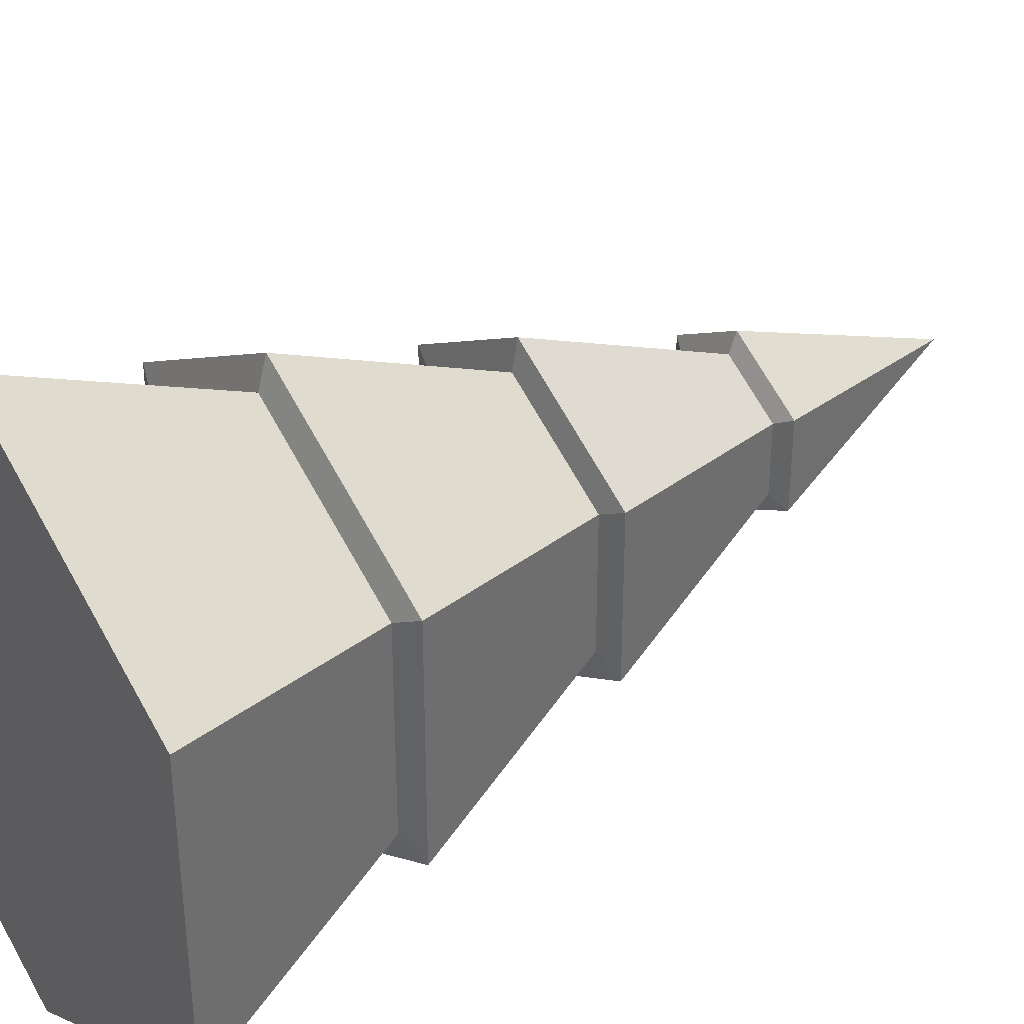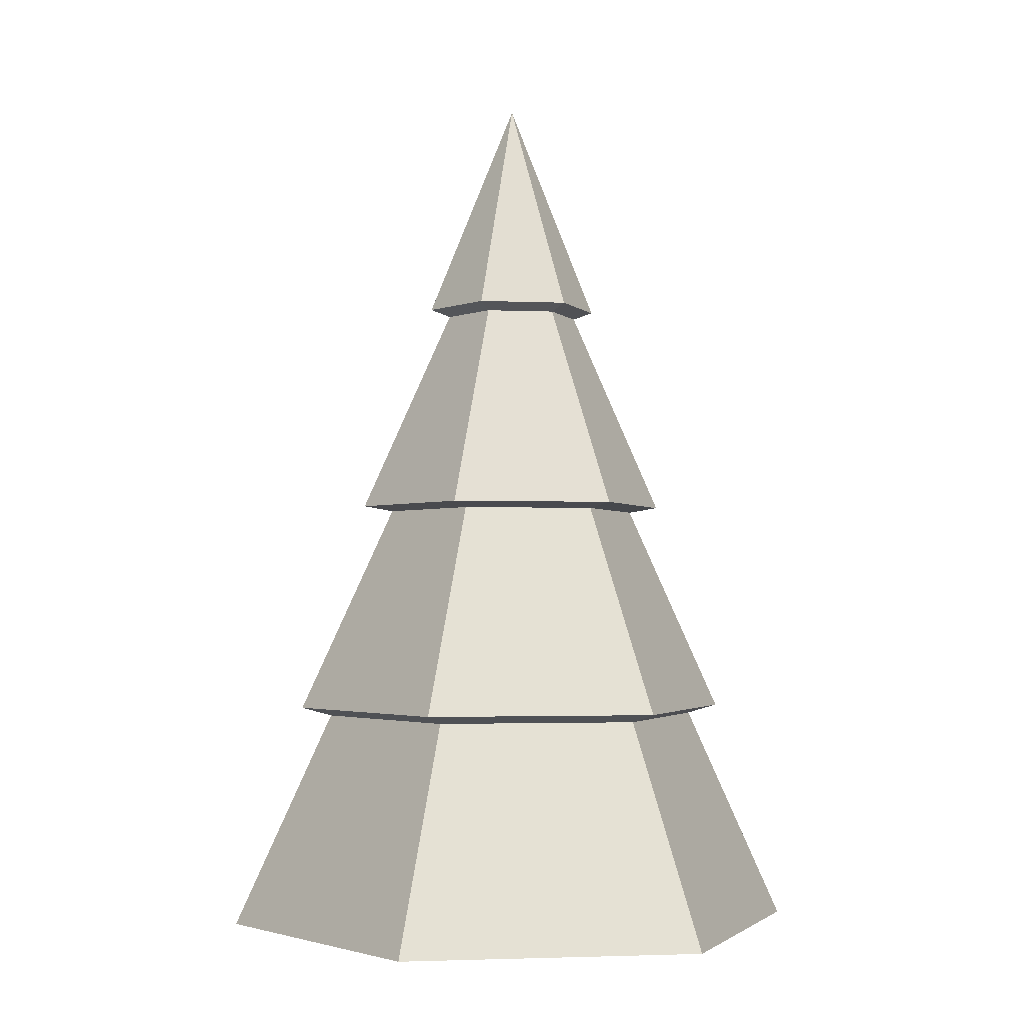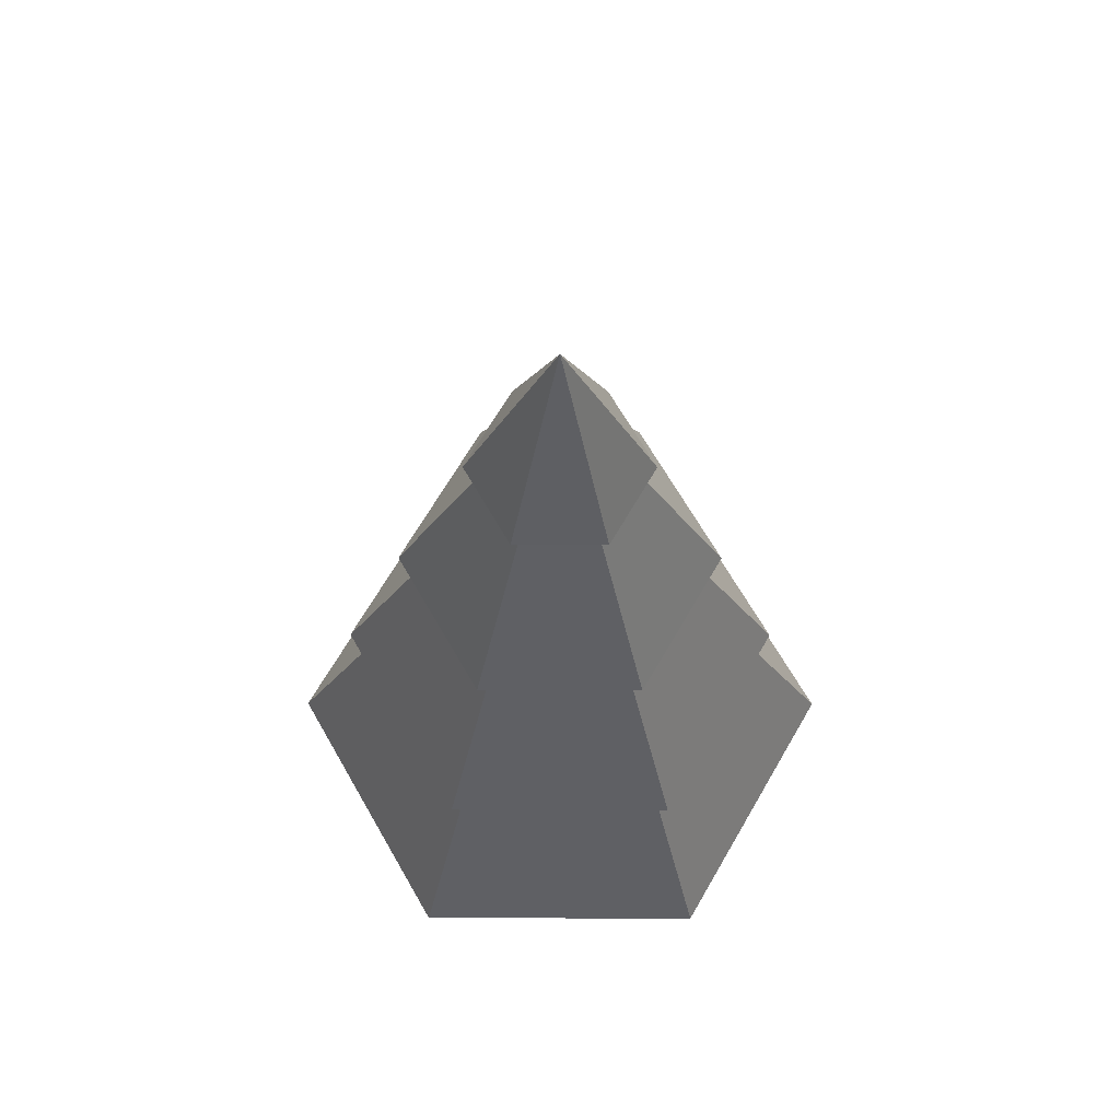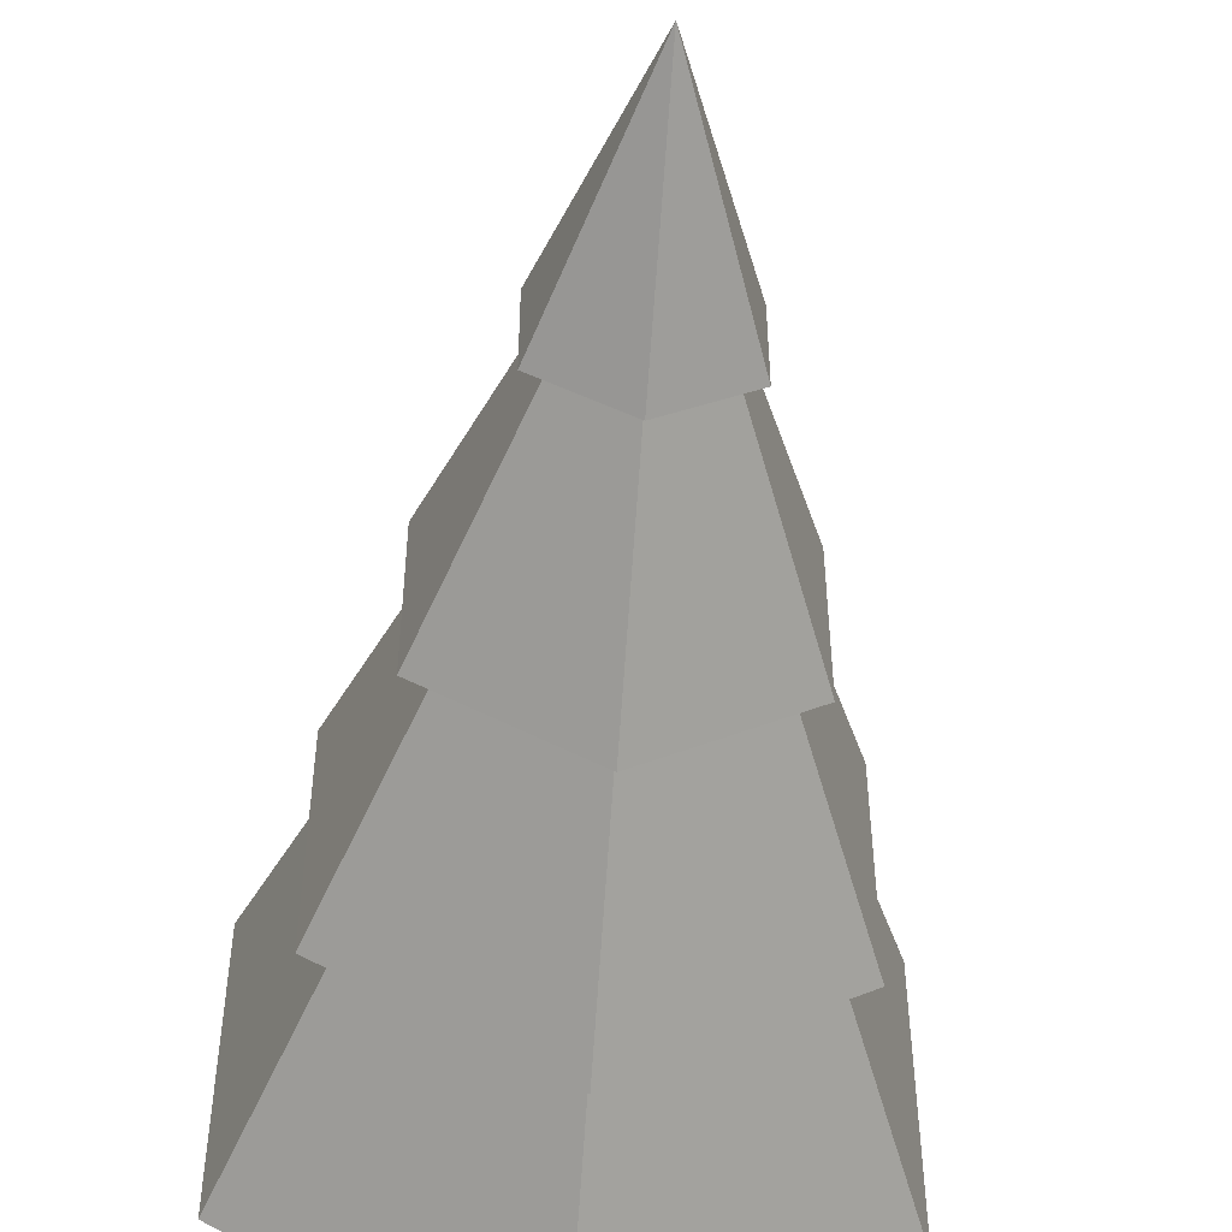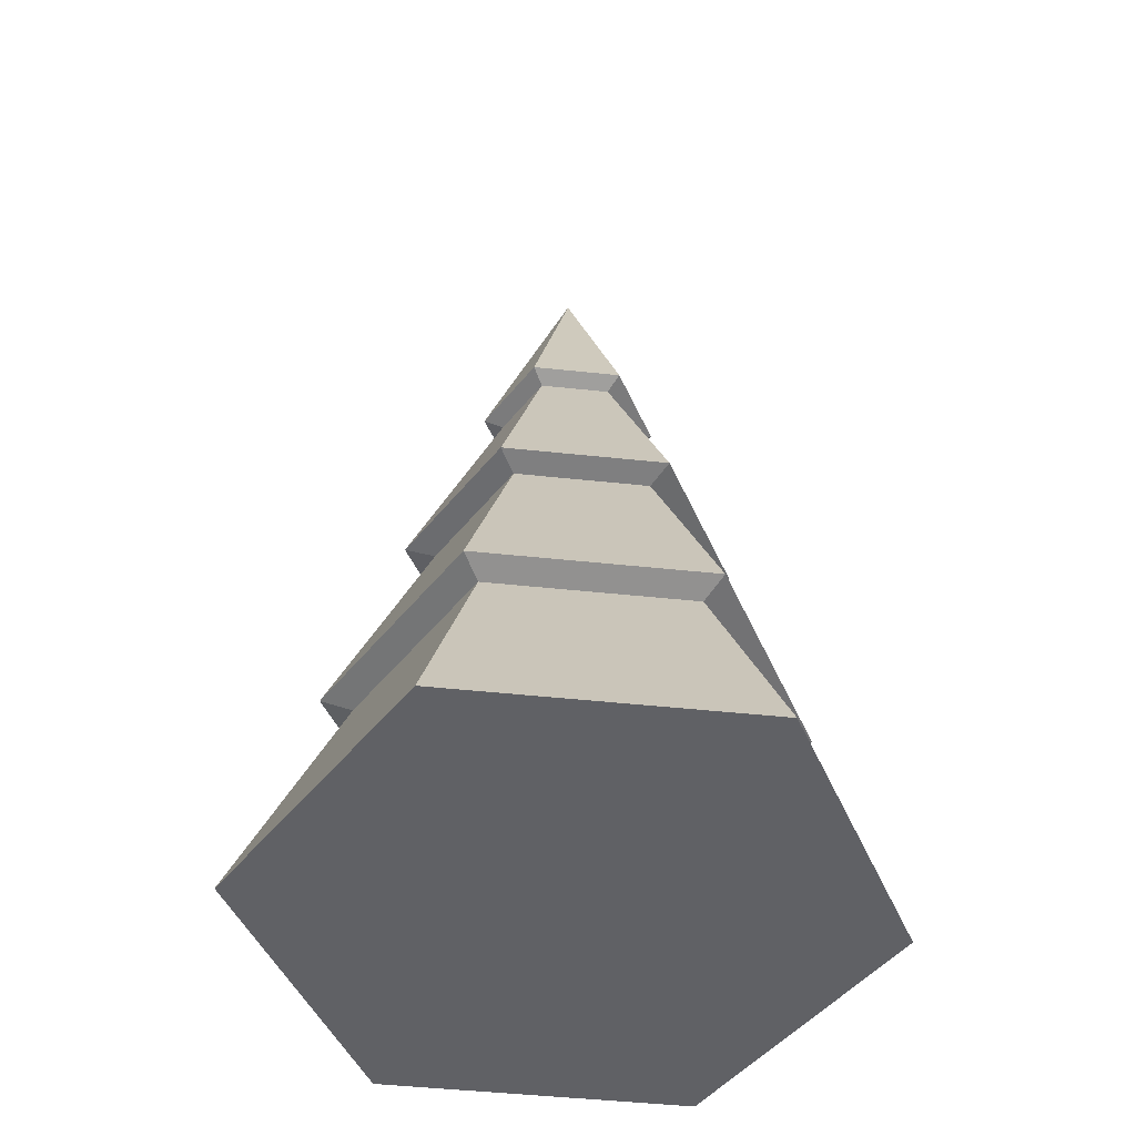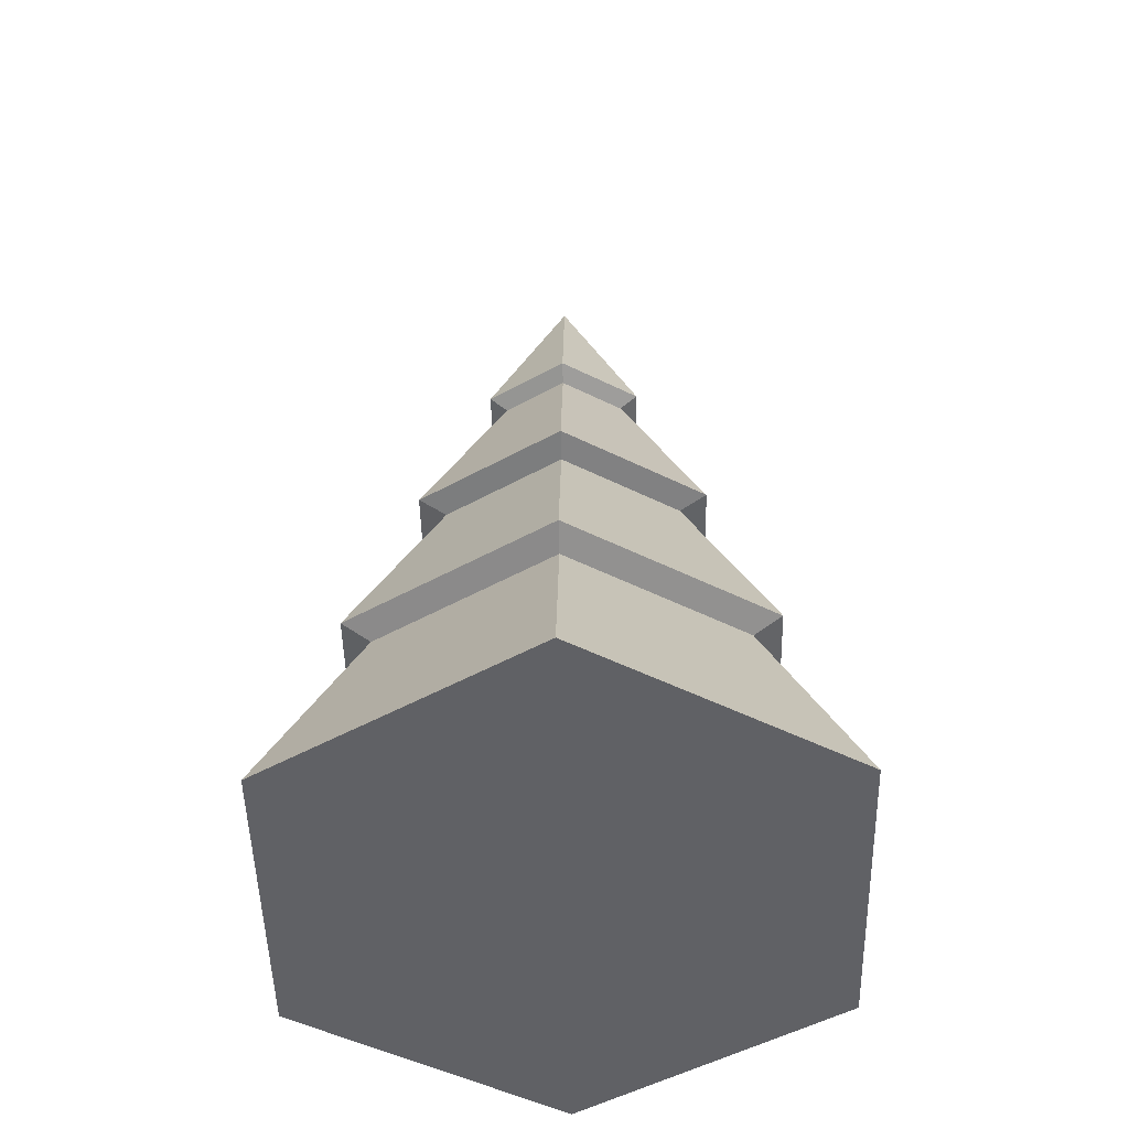
<metadata>
{"format":"obj","ext":"obj","renderer":"f3d","projection":"perspective","resolution":1024,"background":"white","views":[{"elev":36.1,"azim":55.2,"up":"+Z"},{"elev":-2.4,"azim":21.4,"up":"+Y"},{"elev":67.4,"azim":90.1,"up":"+Y"},{"elev":-51.4,"azim":175.5,"up":"+Z"},{"elev":-48.2,"azim":83.2,"up":"+Y"},{"elev":-50.0,"azim":1.3,"up":"+Y"}]}
</metadata>
<code>
o Cylinder.001
v 0 0.004104 -1.852
v 1.604 0.004104 -0.9262
v 1.604 0.004104 0.9262
v -0 0.004104 1.852
v 0 5.5 0
v -1.604 0.004104 0.9262
v -1.604 0.004104 -0.9262
v 0.4797 4.126 0.2769
v 0.7092 2.752 0.4094
v 1.064 1.378 0.6141
v 0.4797 4.126 -0.2769
v 0.7092 2.752 -0.4094
v 1.064 1.378 -0.6141
v 0 1.378 -1.228
v 0 2.752 -0.8189
v 0 4.126 -0.5539
v -0 4.126 0.5539
v -0 2.752 0.8189
v -0 1.378 1.228
v -0.4797 4.126 -0.2769
v -0.7092 2.752 -0.4094
v -1.064 1.378 -0.6141
v -0.4797 4.126 0.2769
v -0.7092 2.752 0.4094
v -1.064 1.378 0.6141
v 1.229 1.431 0.7098
v 1.229 1.431 -0.7098
v 0 1.431 -1.42
v -0 1.431 1.42
v -1.229 1.431 -0.7098
v -1.229 1.431 0.7098
v 0.8711 2.785 0.5029
v 0.8711 2.785 -0.5029
v 0 2.785 -1.006
v -0 2.785 1.006
v -0.8711 2.785 -0.5029
v -0.8711 2.785 0.5029
v 0 4.08 -0.4297
v 0.3722 4.08 0.2149
v 0.3722 4.08 -0.2149
v -0 4.08 0.4297
v -0.3722 4.08 -0.2149
v -0.3722 4.08 0.2149
f 23 5 20
f 16 5 11
f 17 5 23
f 8 5 17
f 20 5 16
f 11 5 8
f 1 2 3 4 6 7
f 2 13 10 3
f 27 12 9 26
f 40 11 8 39
f 7 22 14 1
f 30 21 15 28
f 42 20 16 38
f 3 10 19 4
f 26 9 18 29
f 39 8 17 41
f 4 19 25 6
f 29 18 24 31
f 41 17 23 43
f 1 14 13 2
f 28 15 12 27
f 38 16 11 40
f 6 25 22 7
f 31 24 21 30
f 43 23 20 42
f 25 31 30 22
f 14 28 27 13
f 19 29 31 25
f 10 26 29 19
f 22 30 28 14
f 13 27 26 10
f 24 37 36 21
f 15 34 33 12
f 18 35 37 24
f 9 32 35 18
f 21 36 34 15
f 12 33 32 9
f 37 43 42 36
f 34 38 40 33
f 35 41 43 37
f 32 39 41 35
f 36 42 38 34
f 33 40 39 32

</code>
